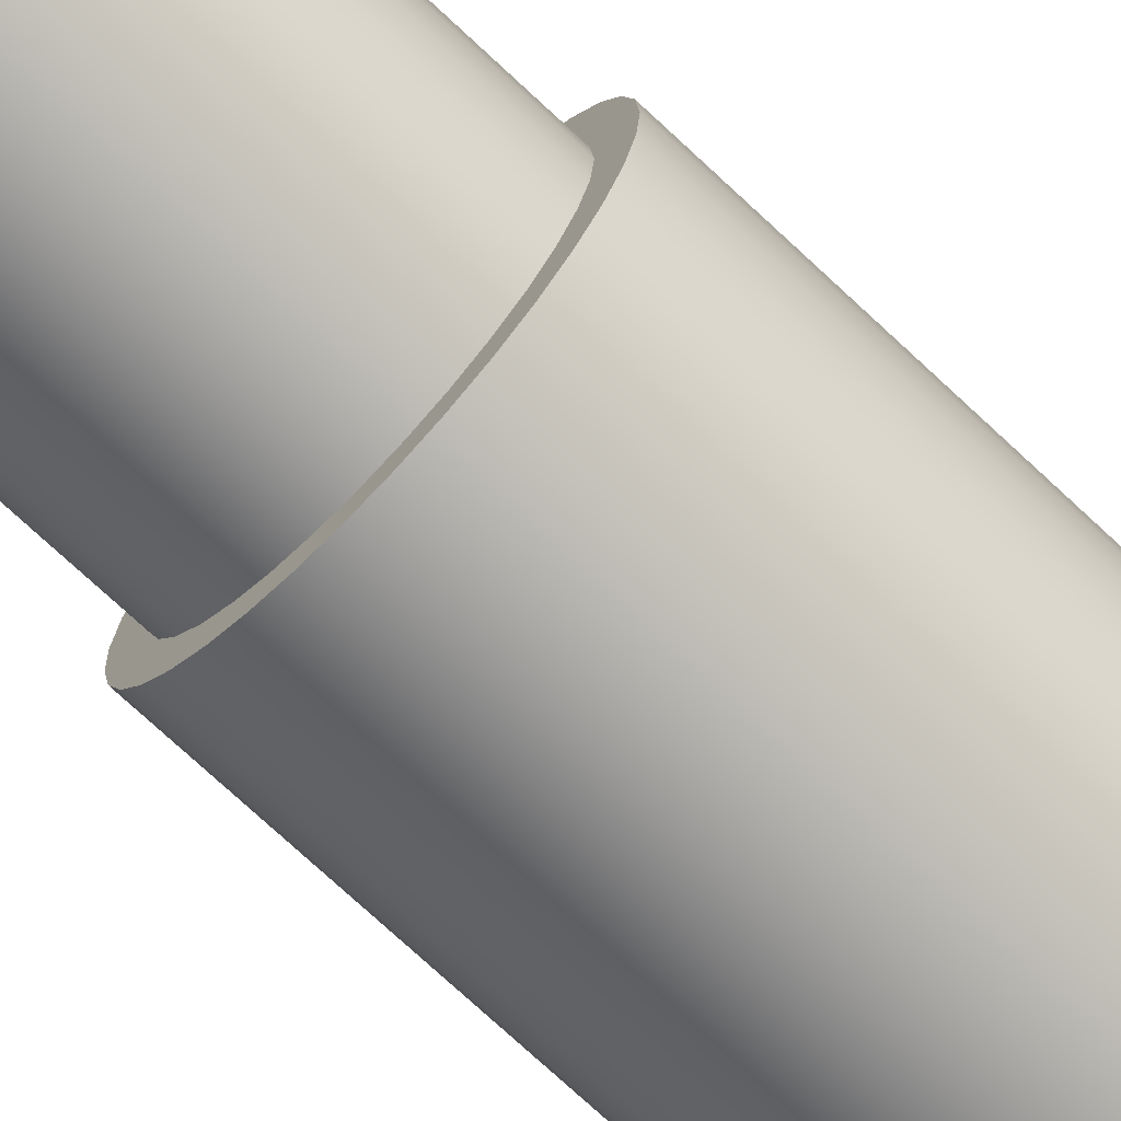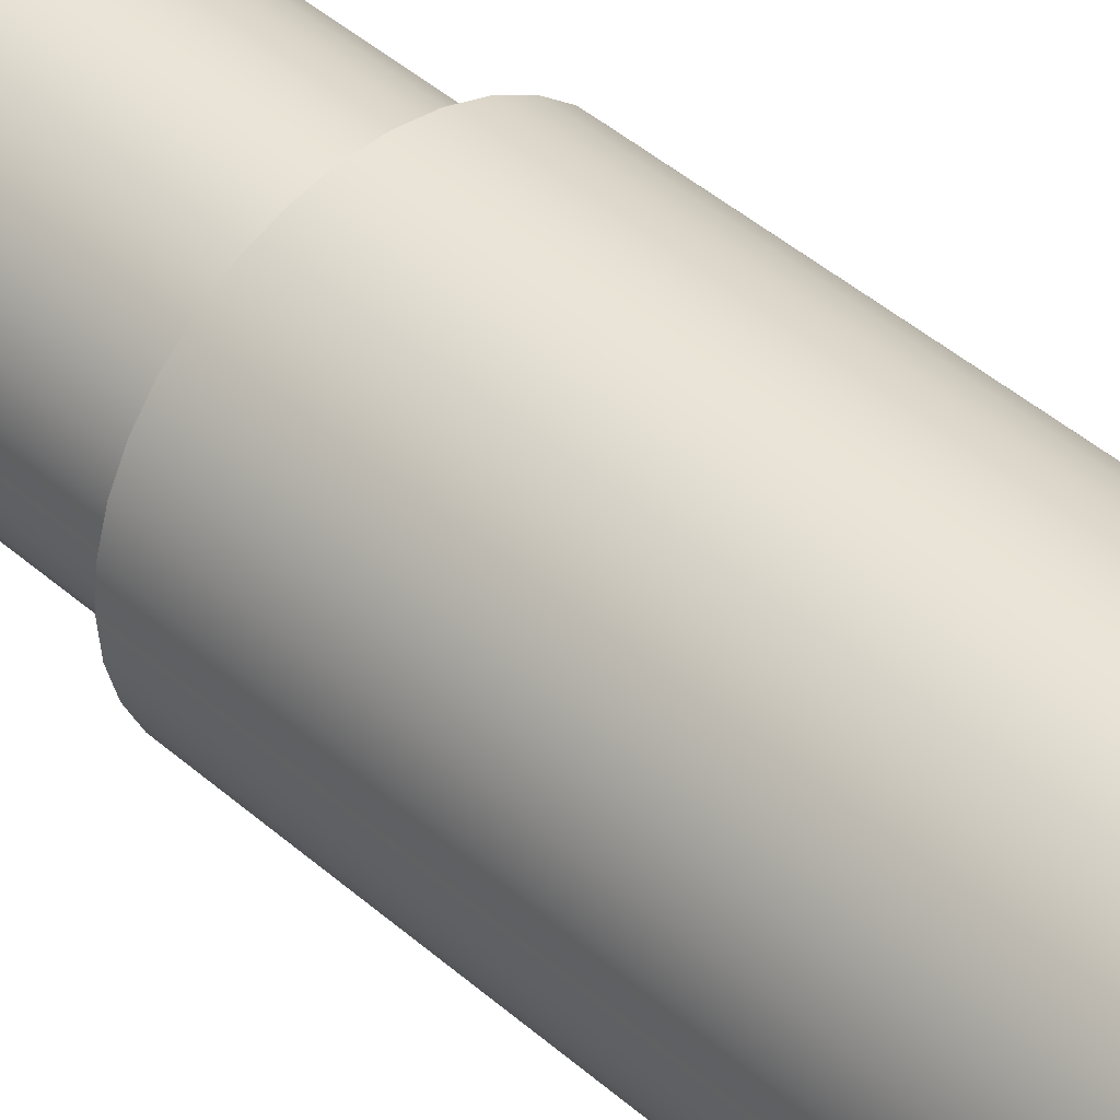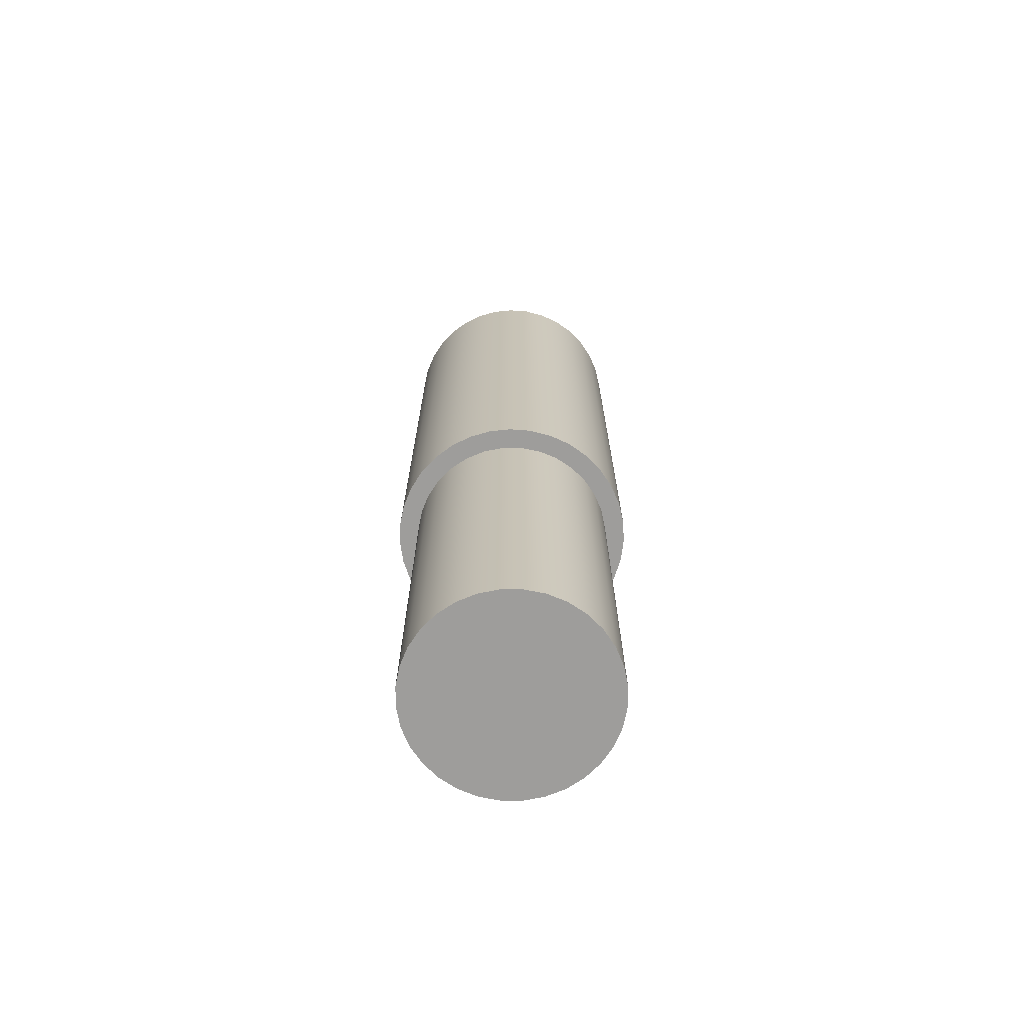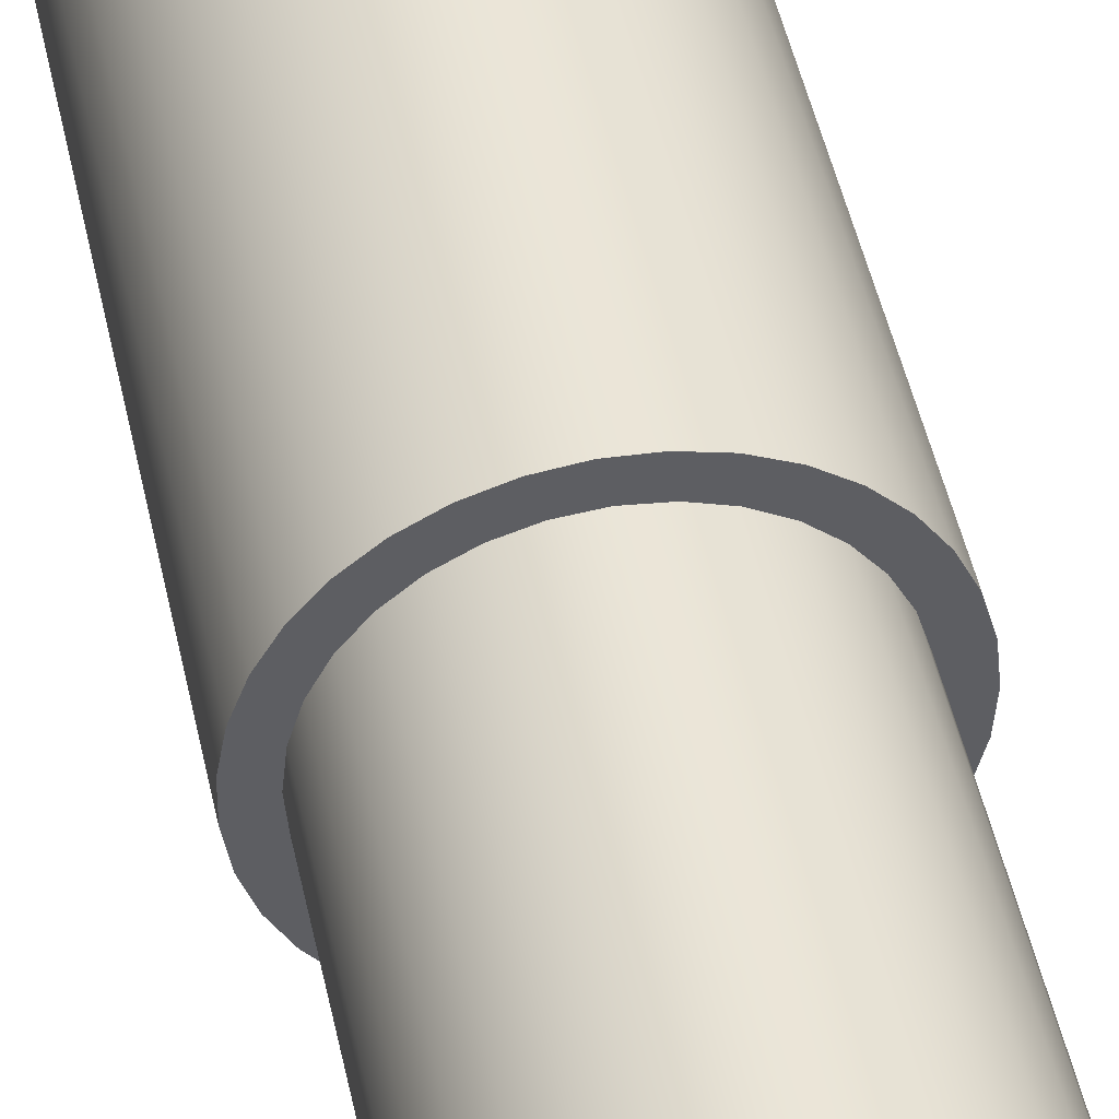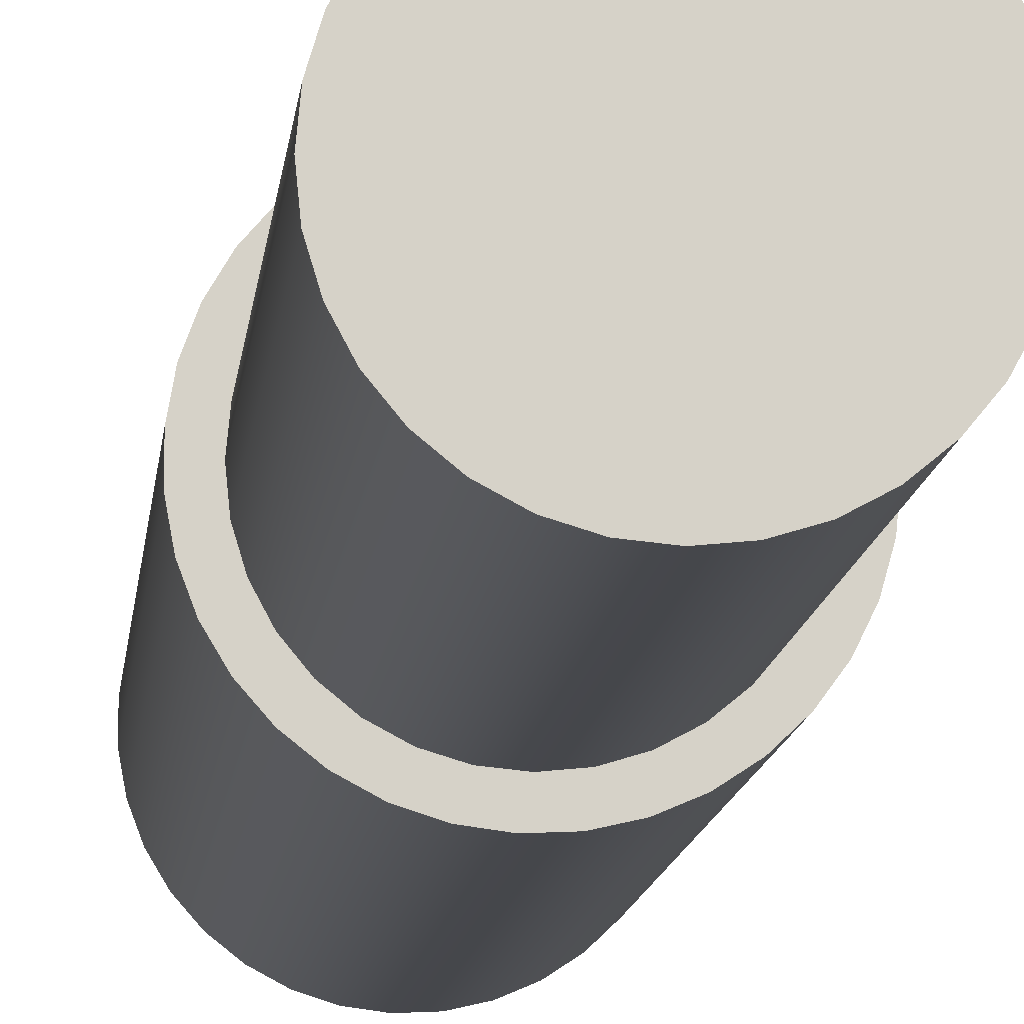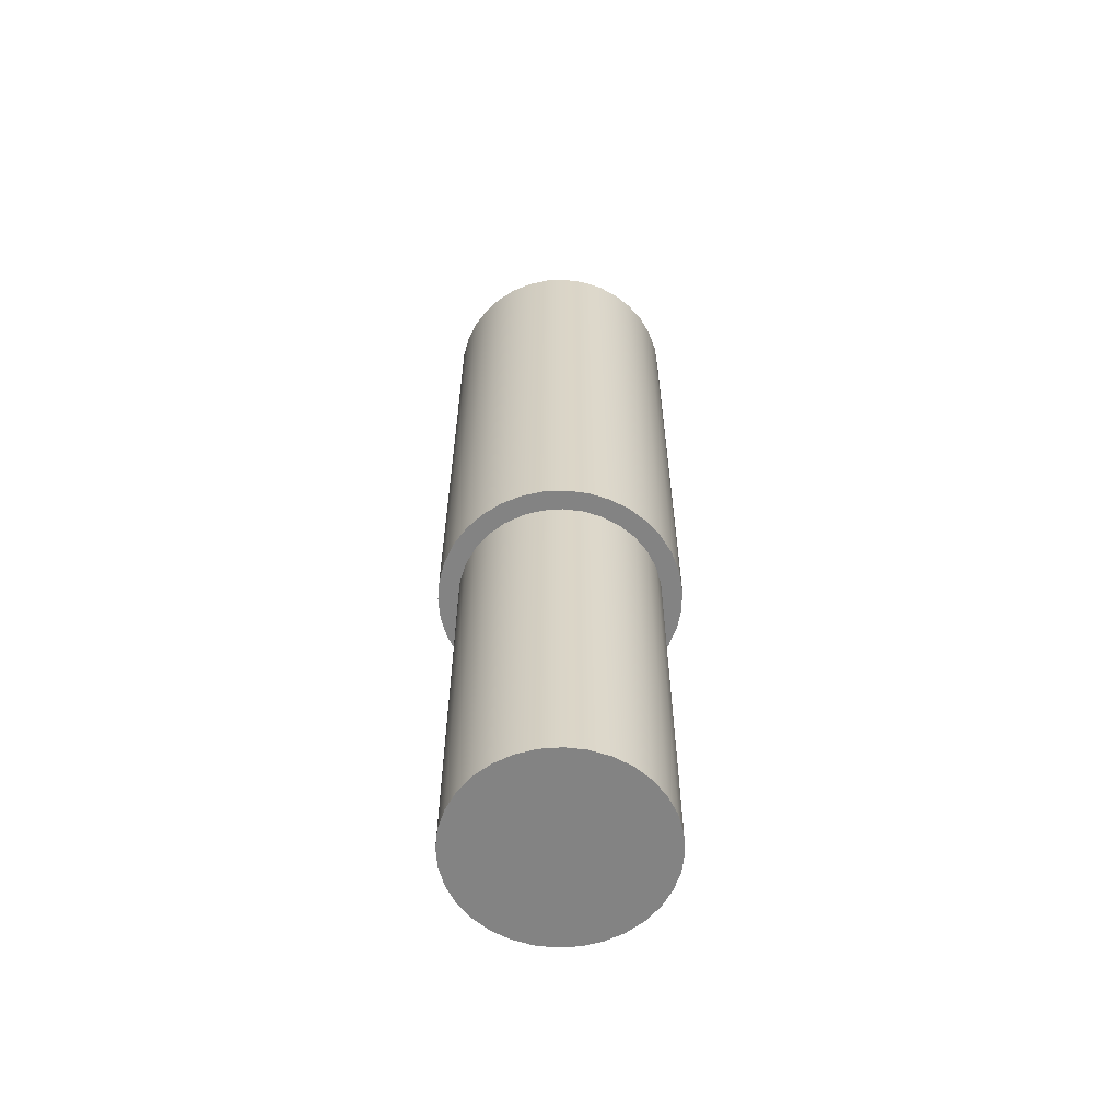
<metadata>
{"format":"obj","ext":"obj","renderer":"f3d","projection":"perspective","resolution":1024,"background":"white","views":[{"elev":-71.9,"azim":-133.3,"up":"+Y"},{"elev":42.7,"azim":-43.6,"up":"+Y"},{"elev":-70.7,"azim":-140.6,"up":"+Z"},{"elev":44.9,"azim":168.6,"up":"+Y"},{"elev":-10.8,"azim":174.7,"up":"+Y"},{"elev":-61.0,"azim":10.0,"up":"+Z"}]}
</metadata>
<code>
v -0.15 -1.837e-17 0.5
v -0.1476 0.02678 0.5
v -0.1404 0.05271 0.5
v -0.1288 0.07693 0.5
v -0.113 0.09869 0.5
v -0.09352 0.1173 0.5
v -0.07108 0.1321 0.5
v -0.04635 0.1427 0.5
v -0.02013 0.1486 0.5
v 0.00673 0.1498 0.5
v 0.03338 0.1462 0.5
v 0.05895 0.1379 0.5
v 0.08263 0.1252 0.5
v 0.1037 0.1084 0.5
v 0.1214 0.08817 0.5
v 0.1351 0.06508 0.5
v 0.1446 0.03991 0.5
v 0.1494 0.01345 0.5
v 0.1494 -0.01345 0.5
v 0.1446 -0.03991 0.5
v 0.1351 -0.06508 0.5
v 0.1214 -0.08817 0.5
v 0.1037 -0.1084 0.5
v 0.08263 -0.1252 0.5
v 0.05895 -0.1379 0.5
v 0.03338 -0.1462 0.5
v 0.00673 -0.1498 0.5
v -0.02013 -0.1486 0.5
v -0.04635 -0.1427 0.5
v -0.07108 -0.1321 0.5
v -0.09352 -0.1173 0.5
v -0.113 -0.09869 0.5
v -0.1288 -0.07693 0.5
v -0.1404 -0.05271 0.5
v -0.1476 -0.02678 0.5
v -0.125 -1.531e-17 0.5
v -0.1226 -0.02439 0.5
v -0.1155 -0.04784 0.5
v -0.1039 -0.06945 0.5
v -0.08839 -0.08839 0.5
v -0.06945 -0.1039 0.5
v -0.04784 -0.1155 0.5
v -0.02439 -0.1226 0.5
v 7.654e-18 -0.125 0.5
v 0.02439 -0.1226 0.5
v 0.04784 -0.1155 0.5
v 0.06945 -0.1039 0.5
v 0.08839 -0.08839 0.5
v 0.1039 -0.06945 0.5
v 0.1155 -0.04784 0.5
v 0.1226 -0.02439 0.5
v 0.125 0 0.5
v 0.1226 0.02439 0.5
v 0.1155 0.04784 0.5
v 0.1039 0.06945 0.5
v 0.08839 0.08839 0.5
v 0.06945 0.1039 0.5
v 0.04784 0.1155 0.5
v 0.02439 0.1226 0.5
v 7.654e-18 0.125 0.5
v -0.02439 0.1226 0.5
v -0.04784 0.1155 0.5
v -0.06945 0.1039 0.5
v -0.08839 0.08839 0.5
v -0.1039 0.06945 0.5
v -0.1155 0.04784 0.5
v -0.1226 0.02439 0.5
v -0.15 -1.837e-17 1.2
v -0.1476 0.02678 1.2
v -0.1404 0.05271 1.2
v -0.1288 0.07693 1.2
v -0.113 0.09869 1.2
v -0.09352 0.1173 1.2
v -0.07108 0.1321 1.2
v -0.04635 0.1427 1.2
v -0.02013 0.1486 1.2
v 0.00673 0.1498 1.2
v 0.03338 0.1462 1.2
v 0.05895 0.1379 1.2
v 0.08263 0.1252 1.2
v 0.1037 0.1084 1.2
v 0.1214 0.08817 1.2
v 0.1351 0.06508 1.2
v 0.1446 0.03991 1.2
v 0.1494 0.01345 1.2
v 0.1494 -0.01345 1.2
v 0.1446 -0.03991 1.2
v 0.1351 -0.06508 1.2
v 0.1214 -0.08817 1.2
v 0.1037 -0.1084 1.2
v 0.08263 -0.1252 1.2
v 0.05895 -0.1379 1.2
v 0.03338 -0.1462 1.2
v 0.00673 -0.1498 1.2
v -0.02013 -0.1486 1.2
v -0.04635 -0.1427 1.2
v -0.07108 -0.1321 1.2
v -0.09352 -0.1173 1.2
v -0.113 -0.09869 1.2
v -0.1288 -0.07693 1.2
v -0.1404 -0.05271 1.2
v -0.1476 -0.02678 1.2
v -0.15 -1.837e-17 0.5
v -0.1476 -0.02678 0.5
v -0.1404 -0.05271 0.5
v -0.1288 -0.07693 0.5
v -0.113 -0.09869 0.5
v -0.09352 -0.1173 0.5
v -0.07108 -0.1321 0.5
v -0.04635 -0.1427 0.5
v -0.02013 -0.1486 0.5
v 0.00673 -0.1498 0.5
v 0.03338 -0.1462 0.5
v 0.05895 -0.1379 0.5
v 0.08263 -0.1252 0.5
v 0.1037 -0.1084 0.5
v 0.1214 -0.08817 0.5
v 0.1351 -0.06508 0.5
v 0.1446 -0.03991 0.5
v 0.1494 -0.01345 0.5
v 0.1494 0.01345 0.5
v 0.1446 0.03991 0.5
v 0.1351 0.06508 0.5
v 0.1214 0.08817 0.5
v 0.1037 0.1084 0.5
v 0.08263 0.1252 0.5
v 0.05895 0.1379 0.5
v 0.03338 0.1462 0.5
v 0.00673 0.1498 0.5
v -0.02013 0.1486 0.5
v -0.04635 0.1427 0.5
v -0.07108 0.1321 0.5
v -0.09352 0.1173 0.5
v -0.113 0.09869 0.5
v -0.1288 0.07693 0.5
v -0.1404 0.05271 0.5
v -0.1476 0.02678 0.5
v -0.15 -1.837e-17 0.5
v -0.15 -1.837e-17 1.2
v -0.15 -1.837e-17 1.2
v -0.1476 -0.02678 1.2
v -0.1404 -0.05271 1.2
v -0.1288 -0.07693 1.2
v -0.113 -0.09869 1.2
v -0.09352 -0.1173 1.2
v -0.07108 -0.1321 1.2
v -0.04635 -0.1427 1.2
v -0.02013 -0.1486 1.2
v 0.00673 -0.1498 1.2
v 0.03338 -0.1462 1.2
v 0.05895 -0.1379 1.2
v 0.08263 -0.1252 1.2
v 0.1037 -0.1084 1.2
v 0.1214 -0.08817 1.2
v 0.1351 -0.06508 1.2
v 0.1446 -0.03991 1.2
v 0.1494 -0.01345 1.2
v 0.1494 0.01345 1.2
v 0.1446 0.03991 1.2
v 0.1351 0.06508 1.2
v 0.1214 0.08817 1.2
v 0.1037 0.1084 1.2
v 0.08263 0.1252 1.2
v 0.05895 0.1379 1.2
v 0.03338 0.1462 1.2
v 0.00673 0.1498 1.2
v -0.02013 0.1486 1.2
v -0.04635 0.1427 1.2
v -0.07108 0.1321 1.2
v -0.09352 0.1173 1.2
v -0.113 0.09869 1.2
v -0.1288 0.07693 1.2
v -0.1404 0.05271 1.2
v -0.1476 0.02678 1.2
v -0.125 -1.531e-17 0.5
v -0.1226 0.02439 0.5
v -0.1155 0.04784 0.5
v -0.1039 0.06945 0.5
v -0.08839 0.08839 0.5
v -0.06945 0.1039 0.5
v -0.04784 0.1155 0.5
v -0.02439 0.1226 0.5
v 7.654e-18 0.125 0.5
v 0.02439 0.1226 0.5
v 0.04784 0.1155 0.5
v 0.06945 0.1039 0.5
v 0.08839 0.08839 0.5
v 0.1039 0.06945 0.5
v 0.1155 0.04784 0.5
v 0.1226 0.02439 0.5
v 0.125 0 0.5
v 0.1226 -0.02439 0.5
v 0.1155 -0.04784 0.5
v 0.1039 -0.06945 0.5
v 0.08839 -0.08839 0.5
v 0.06945 -0.1039 0.5
v 0.04784 -0.1155 0.5
v 0.02439 -0.1226 0.5
v 7.654e-18 -0.125 0.5
v -0.02439 -0.1226 0.5
v -0.04784 -0.1155 0.5
v -0.06945 -0.1039 0.5
v -0.08839 -0.08839 0.5
v -0.1039 -0.06945 0.5
v -0.1155 -0.04784 0.5
v -0.1226 -0.02439 0.5
v -0.125 -1.531e-17 0
v -0.1226 -0.02439 0
v -0.1155 -0.04784 0
v -0.1039 -0.06945 0
v -0.08839 -0.08839 0
v -0.06945 -0.1039 0
v -0.04784 -0.1155 0
v -0.02439 -0.1226 0
v 7.654e-18 -0.125 0
v 0.02439 -0.1226 0
v 0.04784 -0.1155 0
v 0.06945 -0.1039 0
v 0.08839 -0.08839 0
v 0.1039 -0.06945 0
v 0.1155 -0.04784 0
v 0.1226 -0.02439 0
v 0.125 0 0
v 0.1226 0.02439 0
v 0.1155 0.04784 0
v 0.1039 0.06945 0
v 0.08839 0.08839 0
v 0.06945 0.1039 0
v 0.04784 0.1155 0
v 0.02439 0.1226 0
v 7.654e-18 0.125 0
v -0.02439 0.1226 0
v -0.04784 0.1155 0
v -0.06945 0.1039 0
v -0.08839 0.08839 0
v -0.1039 0.06945 0
v -0.1155 0.04784 0
v -0.1226 0.02439 0
v -0.125 -1.531e-17 0
v -0.125 -1.531e-17 0.5
v -0.125 -1.531e-17 0
v -0.1226 0.02439 0
v -0.1155 0.04784 0
v -0.1039 0.06945 0
v -0.08839 0.08839 0
v -0.06945 0.1039 0
v -0.04784 0.1155 0
v -0.02439 0.1226 0
v 7.654e-18 0.125 0
v 0.02439 0.1226 0
v 0.04784 0.1155 0
v 0.06945 0.1039 0
v 0.08839 0.08839 0
v 0.1039 0.06945 0
v 0.1155 0.04784 0
v 0.1226 0.02439 0
v 0.125 0 0
v 0.1226 -0.02439 0
v 0.1155 -0.04784 0
v 0.1039 -0.06945 0
v 0.08839 -0.08839 0
v 0.06945 -0.1039 0
v 0.04784 -0.1155 0
v 0.02439 -0.1226 0
v 7.654e-18 -0.125 0
v -0.02439 -0.1226 0
v -0.04784 -0.1155 0
v -0.06945 -0.1039 0
v -0.08839 -0.08839 0
v -0.1039 -0.06945 0
v -0.1155 -0.04784 0
v -0.1226 -0.02439 0
g f5971106-e2df-11ea-ace6-54bf646e7e1f
f 35 1 36
f 36 1 2
f 36 2 67
f 67 2 3
f 67 3 66
f 66 3 4
f 66 4 65
f 65 4 5
f 65 5 64
f 64 5 6
f 64 6 63
f 63 6 7
f 63 7 62
f 62 7 8
f 62 8 61
f 61 8 9
f 61 9 60
f 60 9 10
f 60 10 59
f 59 10 11
f 59 11 58
f 58 11 12
f 58 12 57
f 57 12 13
f 57 13 14
f 57 14 56
f 56 14 15
f 56 15 55
f 55 15 16
f 55 16 54
f 54 16 17
f 54 17 53
f 53 17 18
f 53 18 52
f 52 18 19
f 52 19 51
f 51 19 20
f 51 20 50
f 50 20 21
f 50 21 49
f 49 21 22
f 49 22 48
f 48 22 23
f 48 23 47
f 47 23 24
f 47 24 25
f 47 25 46
f 46 25 26
f 46 26 45
f 45 26 27
f 45 27 44
f 44 27 28
f 44 28 43
f 43 28 29
f 43 29 42
f 42 29 30
f 42 30 41
f 41 30 31
f 41 31 40
f 40 31 32
f 40 32 39
f 39 32 33
f 39 33 38
f 38 33 34
f 38 34 37
f 37 34 35
f 37 35 36
g f5b321c6-e2df-11ea-bdcb-54bf646e7e1f
f 69 137 68
f 68 137 138
f 139 103 102
f 102 103 104
f 102 104 101
f 101 104 105
f 101 105 100
f 100 105 106
f 100 106 99
f 99 106 107
f 99 107 98
f 98 107 108
f 98 108 97
f 97 108 109
f 97 109 96
f 96 109 110
f 96 110 95
f 95 110 111
f 95 111 94
f 94 111 112
f 94 112 93
f 93 112 113
f 93 113 92
f 92 113 114
f 92 114 91
f 91 114 115
f 91 115 90
f 90 115 116
f 90 116 89
f 89 116 117
f 89 117 88
f 88 117 118
f 88 118 87
f 87 118 119
f 87 119 86
f 86 119 120
f 86 120 85
f 85 120 121
f 85 121 84
f 84 121 122
f 84 122 83
f 83 122 123
f 83 123 82
f 82 123 124
f 82 124 81
f 81 124 125
f 81 125 80
f 80 125 126
f 80 126 79
f 79 126 127
f 79 127 78
f 78 127 128
f 78 128 77
f 77 128 129
f 77 129 76
f 76 129 130
f 76 130 75
f 75 130 131
f 75 131 74
f 74 131 132
f 74 132 73
f 73 132 133
f 73 133 72
f 72 133 134
f 72 134 71
f 71 134 135
f 71 135 70
f 70 135 136
f 70 136 69
f 69 136 137
g f5b8ed58-e2df-11ea-9337-54bf646e7e1f
f 141 157 140
f 140 157 158
f 140 158 174
f 174 158 159
f 174 159 173
f 173 159 160
f 173 160 172
f 172 160 161
f 172 161 171
f 171 161 162
f 171 162 170
f 170 162 163
f 170 163 169
f 169 163 164
f 169 164 168
f 168 164 165
f 168 165 167
f 167 165 166
f 157 141 156
f 156 141 142
f 156 142 155
f 155 142 143
f 155 143 154
f 154 143 144
f 154 144 153
f 153 144 145
f 153 145 152
f 152 145 146
f 152 146 151
f 151 146 147
f 151 147 150
f 150 147 148
f 150 148 149
g f50b82a4-e2df-11ea-9e5c-54bf646e7e1f
f 176 238 175
f 175 238 239
f 240 207 206
f 206 207 208
f 206 208 205
f 205 208 209
f 205 209 204
f 204 209 210
f 204 210 203
f 203 210 211
f 203 211 202
f 202 211 212
f 202 212 201
f 201 212 213
f 201 213 200
f 200 213 214
f 200 214 199
f 199 214 215
f 199 215 198
f 198 215 216
f 198 216 197
f 197 216 217
f 197 217 196
f 196 217 218
f 196 218 195
f 195 218 219
f 195 219 194
f 194 219 220
f 194 220 193
f 193 220 221
f 193 221 192
f 192 221 222
f 192 222 191
f 191 222 223
f 191 223 190
f 190 223 224
f 190 224 189
f 189 224 225
f 189 225 188
f 188 225 226
f 188 226 187
f 187 226 227
f 187 227 186
f 186 227 228
f 186 228 185
f 185 228 229
f 185 229 184
f 184 229 230
f 184 230 183
f 183 230 231
f 183 231 182
f 182 231 232
f 182 232 181
f 181 232 233
f 181 233 180
f 180 233 234
f 180 234 179
f 179 234 235
f 179 235 178
f 178 235 236
f 178 236 177
f 177 236 237
f 177 237 176
f 176 237 238
g f516a546-e2df-11ea-9617-54bf646e7e1f
f 242 256 241
f 241 256 257
f 241 257 272
f 272 257 258
f 272 258 271
f 271 258 259
f 271 259 270
f 270 259 260
f 270 260 269
f 269 260 261
f 269 261 268
f 268 261 262
f 268 262 267
f 267 262 263
f 267 263 266
f 266 263 264
f 266 264 265
f 256 242 255
f 255 242 243
f 255 243 254
f 254 243 244
f 254 244 253
f 253 244 245
f 253 245 252
f 252 245 246
f 252 246 251
f 251 246 247
f 251 247 250
f 250 247 248
f 250 248 249

</code>
